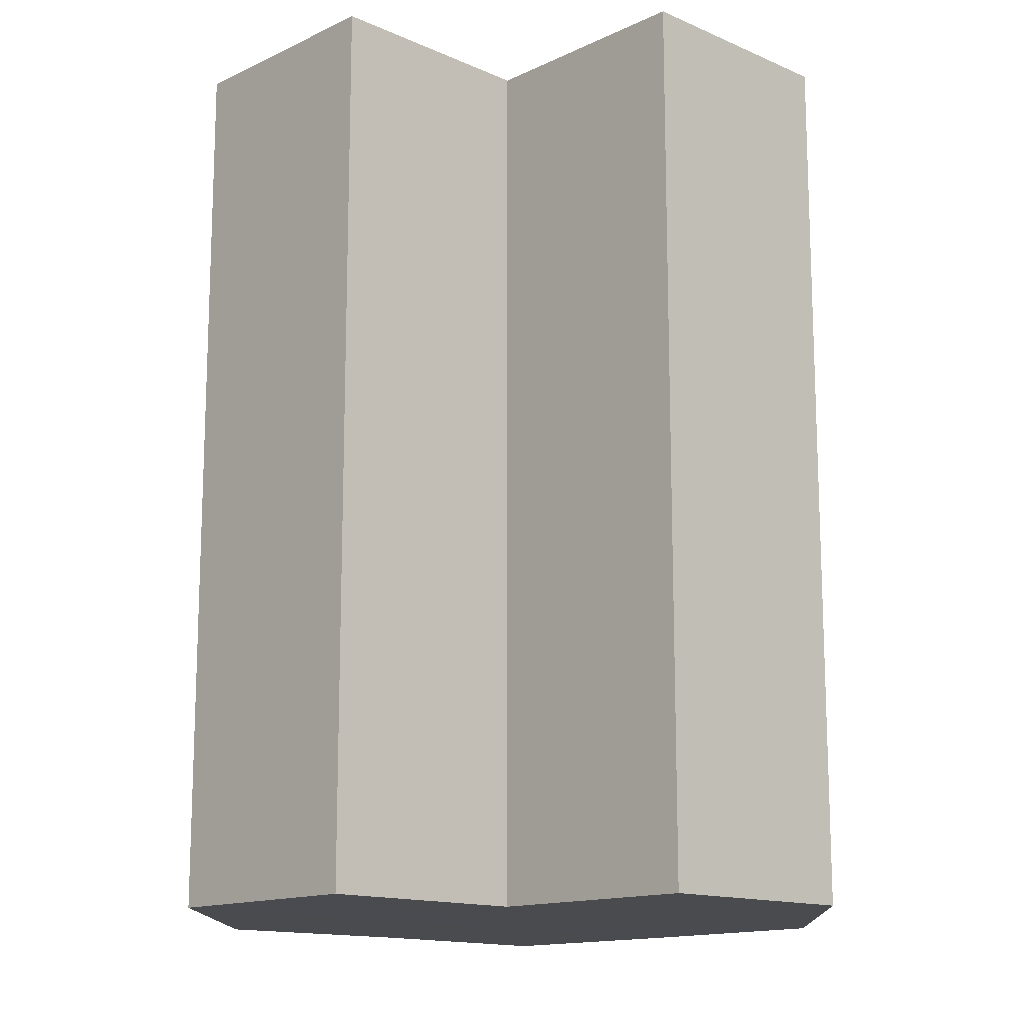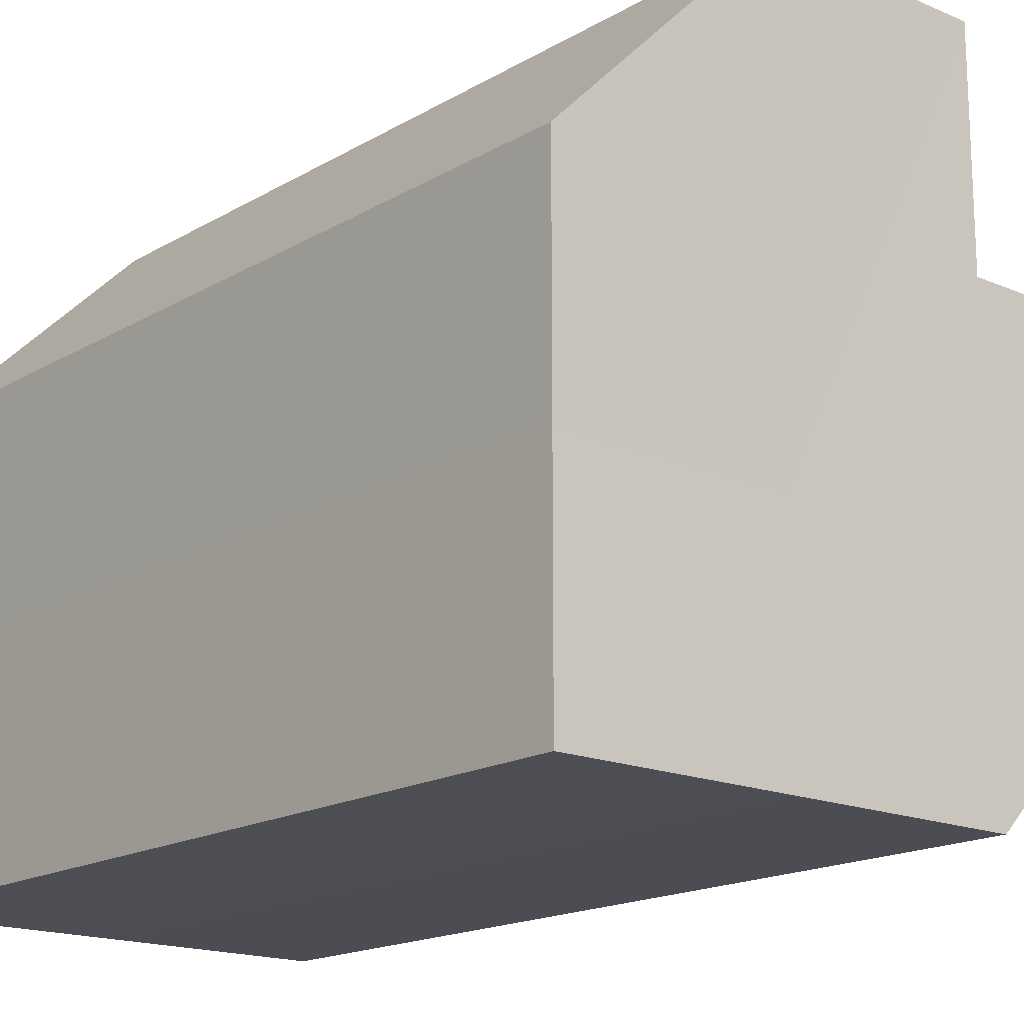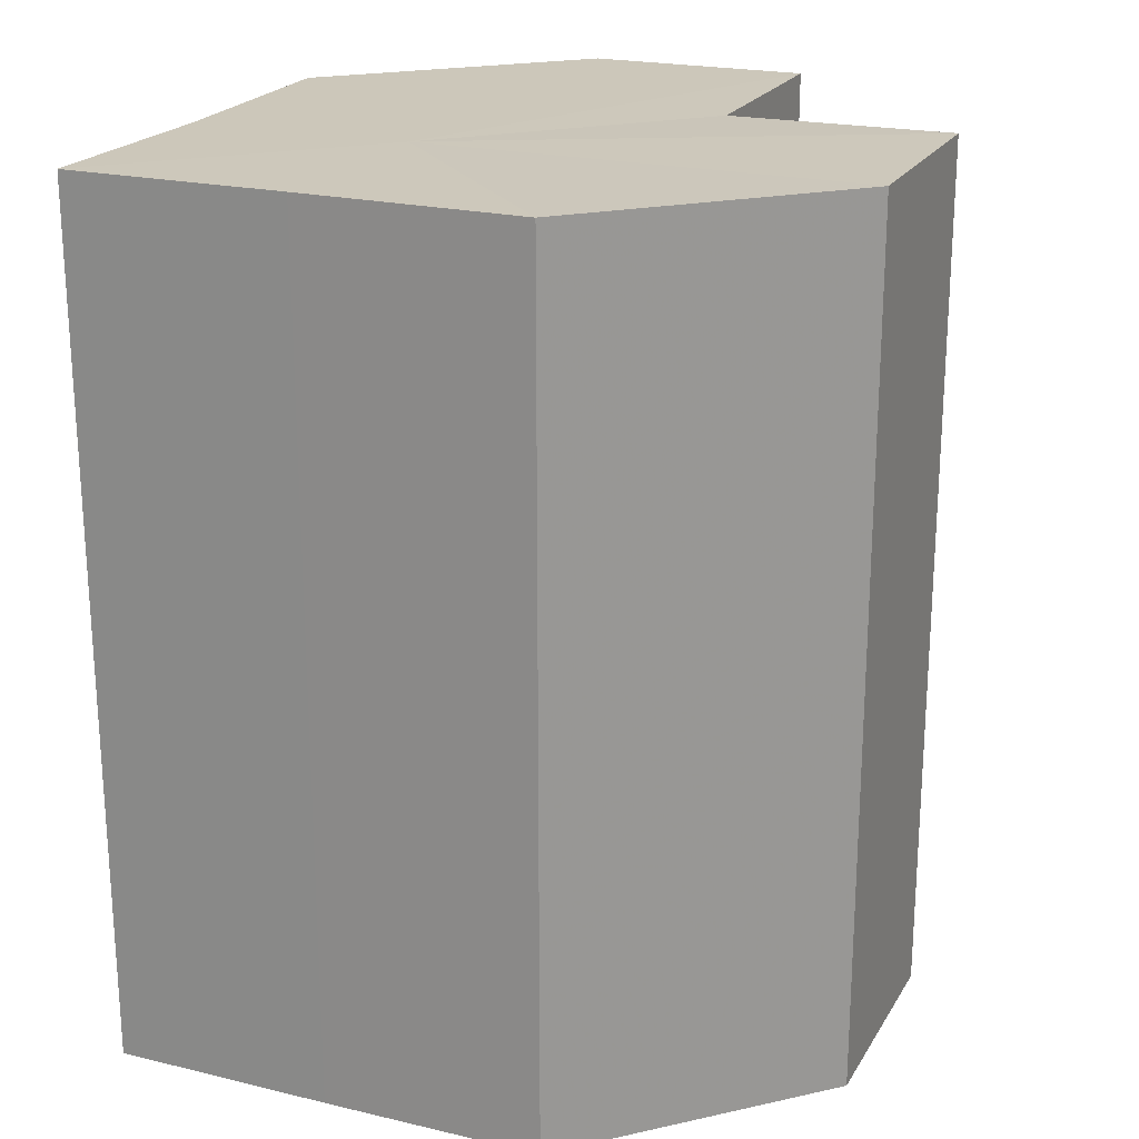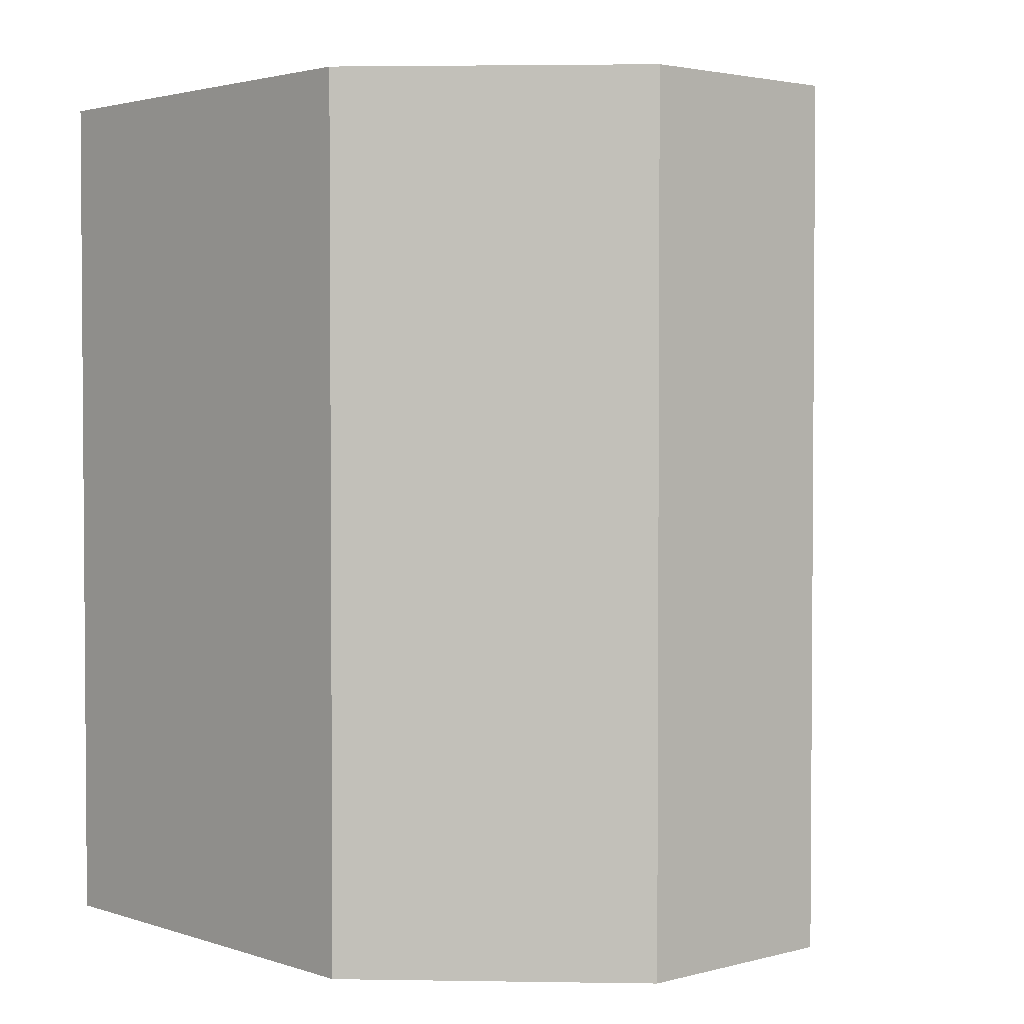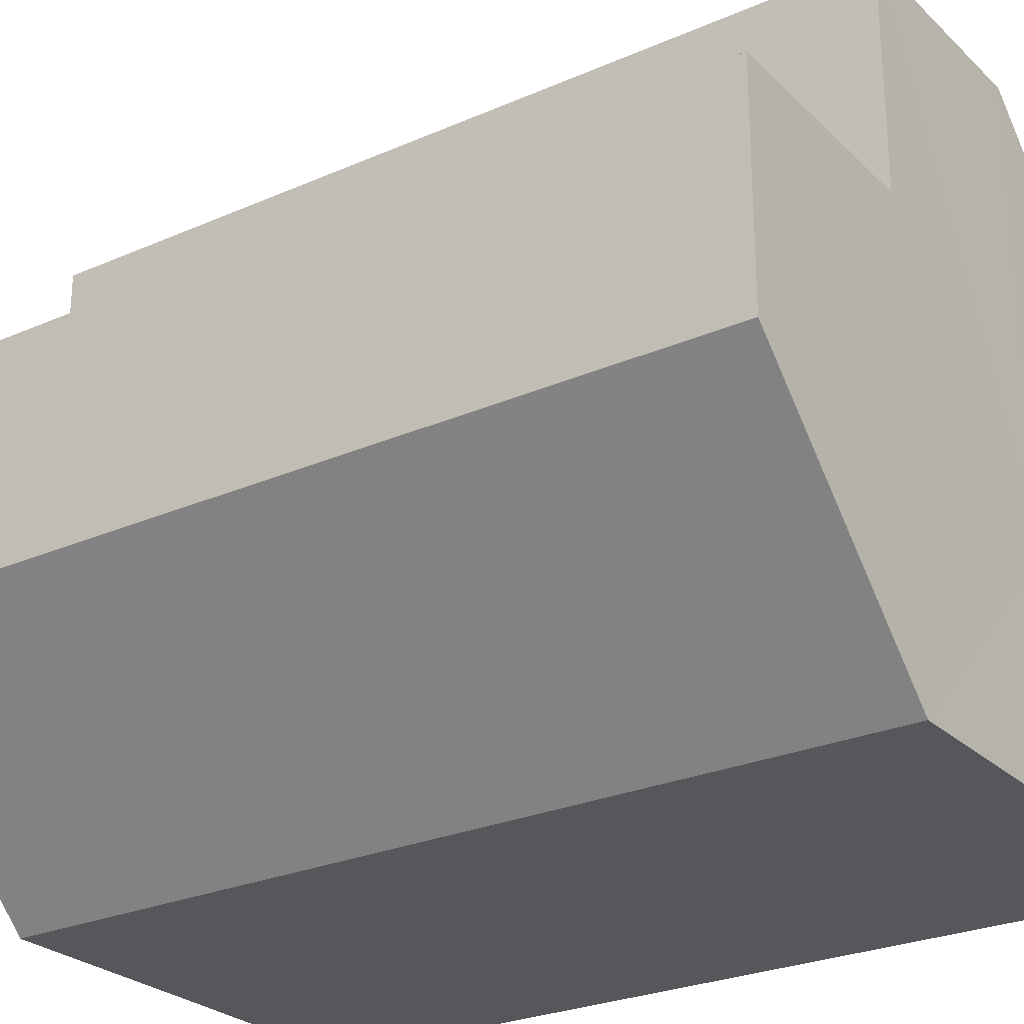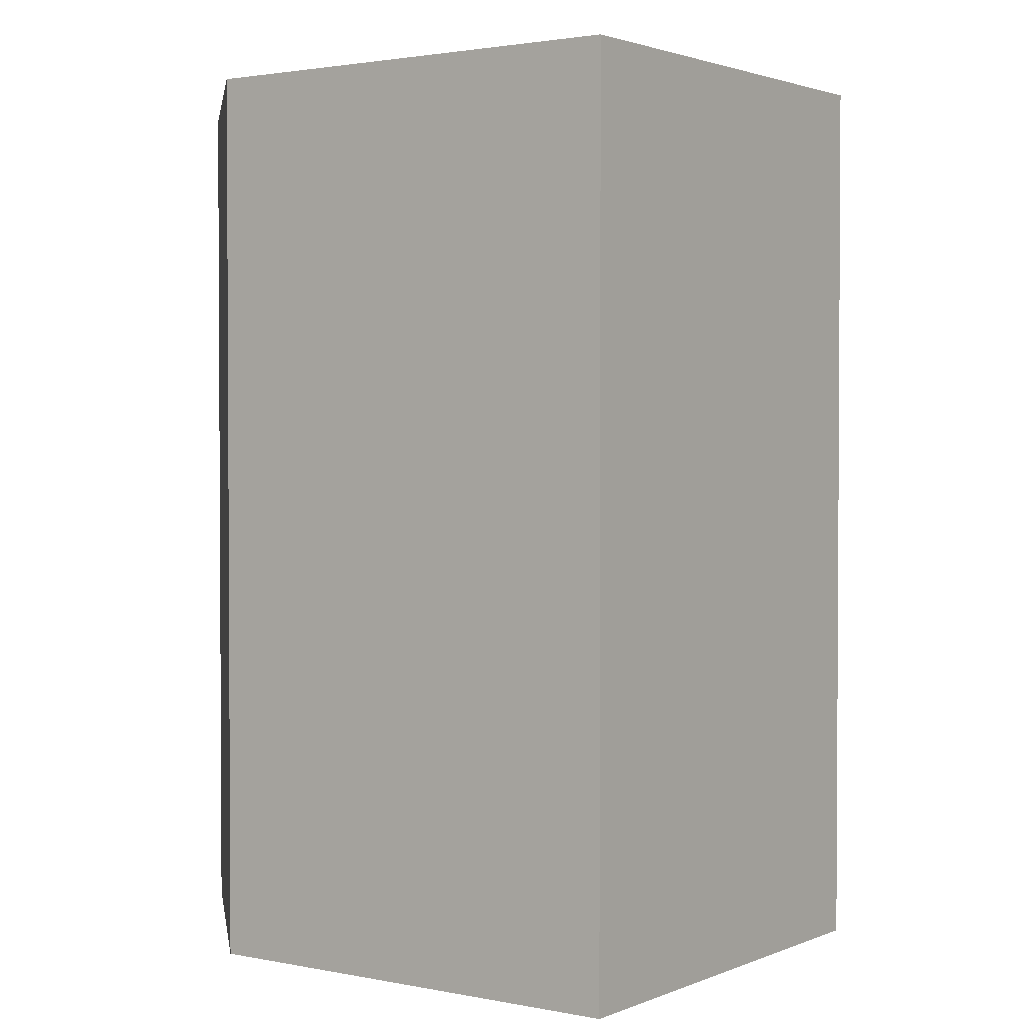
<metadata>
{"format":"obj","ext":"obj","renderer":"f3d","projection":"perspective","resolution":1024,"background":"white","views":[{"elev":-14.2,"azim":-133.3,"up":"+Z"},{"elev":-17.1,"azim":139.4,"up":"+Y"},{"elev":21.4,"azim":113.0,"up":"+Z"},{"elev":2.6,"azim":137.9,"up":"+Z"},{"elev":-26.5,"azim":-55.4,"up":"+Y"},{"elev":2.0,"azim":35.4,"up":"+Z"}]}
</metadata>
<code>
o 10535
v 2171 1872 13.2
v 2171 1872 13.2
v 2171 1872 13.16
v 2171 1872 13.2
v 2171 1872 13.16
v 2171 1872 13.2
v 2171 1872 13.16
v 2171 1872 13.2
v 2171 1872 13.16
v 2171 1872 13.2
v 2171 1872 13.16
v 2171 1872 13.2
v 2171 1872 13.16
v 2171 1872 13.2
v 2171 1872 13.16
v 2171 1872 13.2
v 2171 1872 13.16
v 2171 1872 13.2
v 2171 1872 13.2
v 2171 1872 13.2
v 2171 1872 13.2
v 2171 1872 13.2
v 2171 1872 13.2
v 2171 1872 13.2
v 2171 1872 13.2
v 2171 1872 13.2
v 2171 1872 13.2
v 2171 1872 13.16
v 2171 1872 13.16
v 2171 1872 13.2
v 2171 1872 13.2
v 2171 1872 13.16
v 2171 1872 13.16
v 2171 1872 13.16
v 2171 1872 13.16
v 2171 1872 13.2
v 2171 1872 13.2
v 2171 1872 13.16
v 2171 1872 13.2
v 2171 1872 13.16
v 2171 1872 13.2
v 2171 1872 13.16
v 2171 1872 13.2
v 2171 1872 13.2
v 2171 1872 13.2
v 2171 1872 13.2
v 2171 1872 13.16
v 2171 1872 13.2
v 2171 1872 13.16
v 2171 1872 13.2
v 2171 1872 13.16
v 2171 1872 13.16
v 2171 1872 13.16
v 2171 1872 13.16
v 2171 1872 13.16
v 2171 1872 13.16
v 2171 1872 13.16
v 2171 1872 13.16
v 2171 1872 13.16
v 2171 1872 13.16
v 2171 1872 13.16
v 2171 1872 13.16
f 1 2 3
f 2 4 5
f 4 6 7
f 8 1 9
f 9 10 11
f 11 12 13
f 13 14 15
f 15 16 17
f 18 16 19
f 18 20 16
f 18 19 21
f 18 22 20
f 18 21 23
f 18 24 22
f 18 23 25
f 18 26 24
f 18 25 27
f 18 27 26
f 28 25 29
f 30 31 28
f 32 26 33
f 34 27 35
f 36 37 34
f 38 39 32
f 40 41 38
f 42 43 40
f 44 45 42
f 45 46 47
f 46 48 49
f 48 50 51
f 52 53 54
f 52 55 53
f 52 54 56
f 52 57 55
f 52 56 58
f 52 59 57
f 52 58 60
f 52 61 59
f 52 60 62
f 52 62 61

</code>
